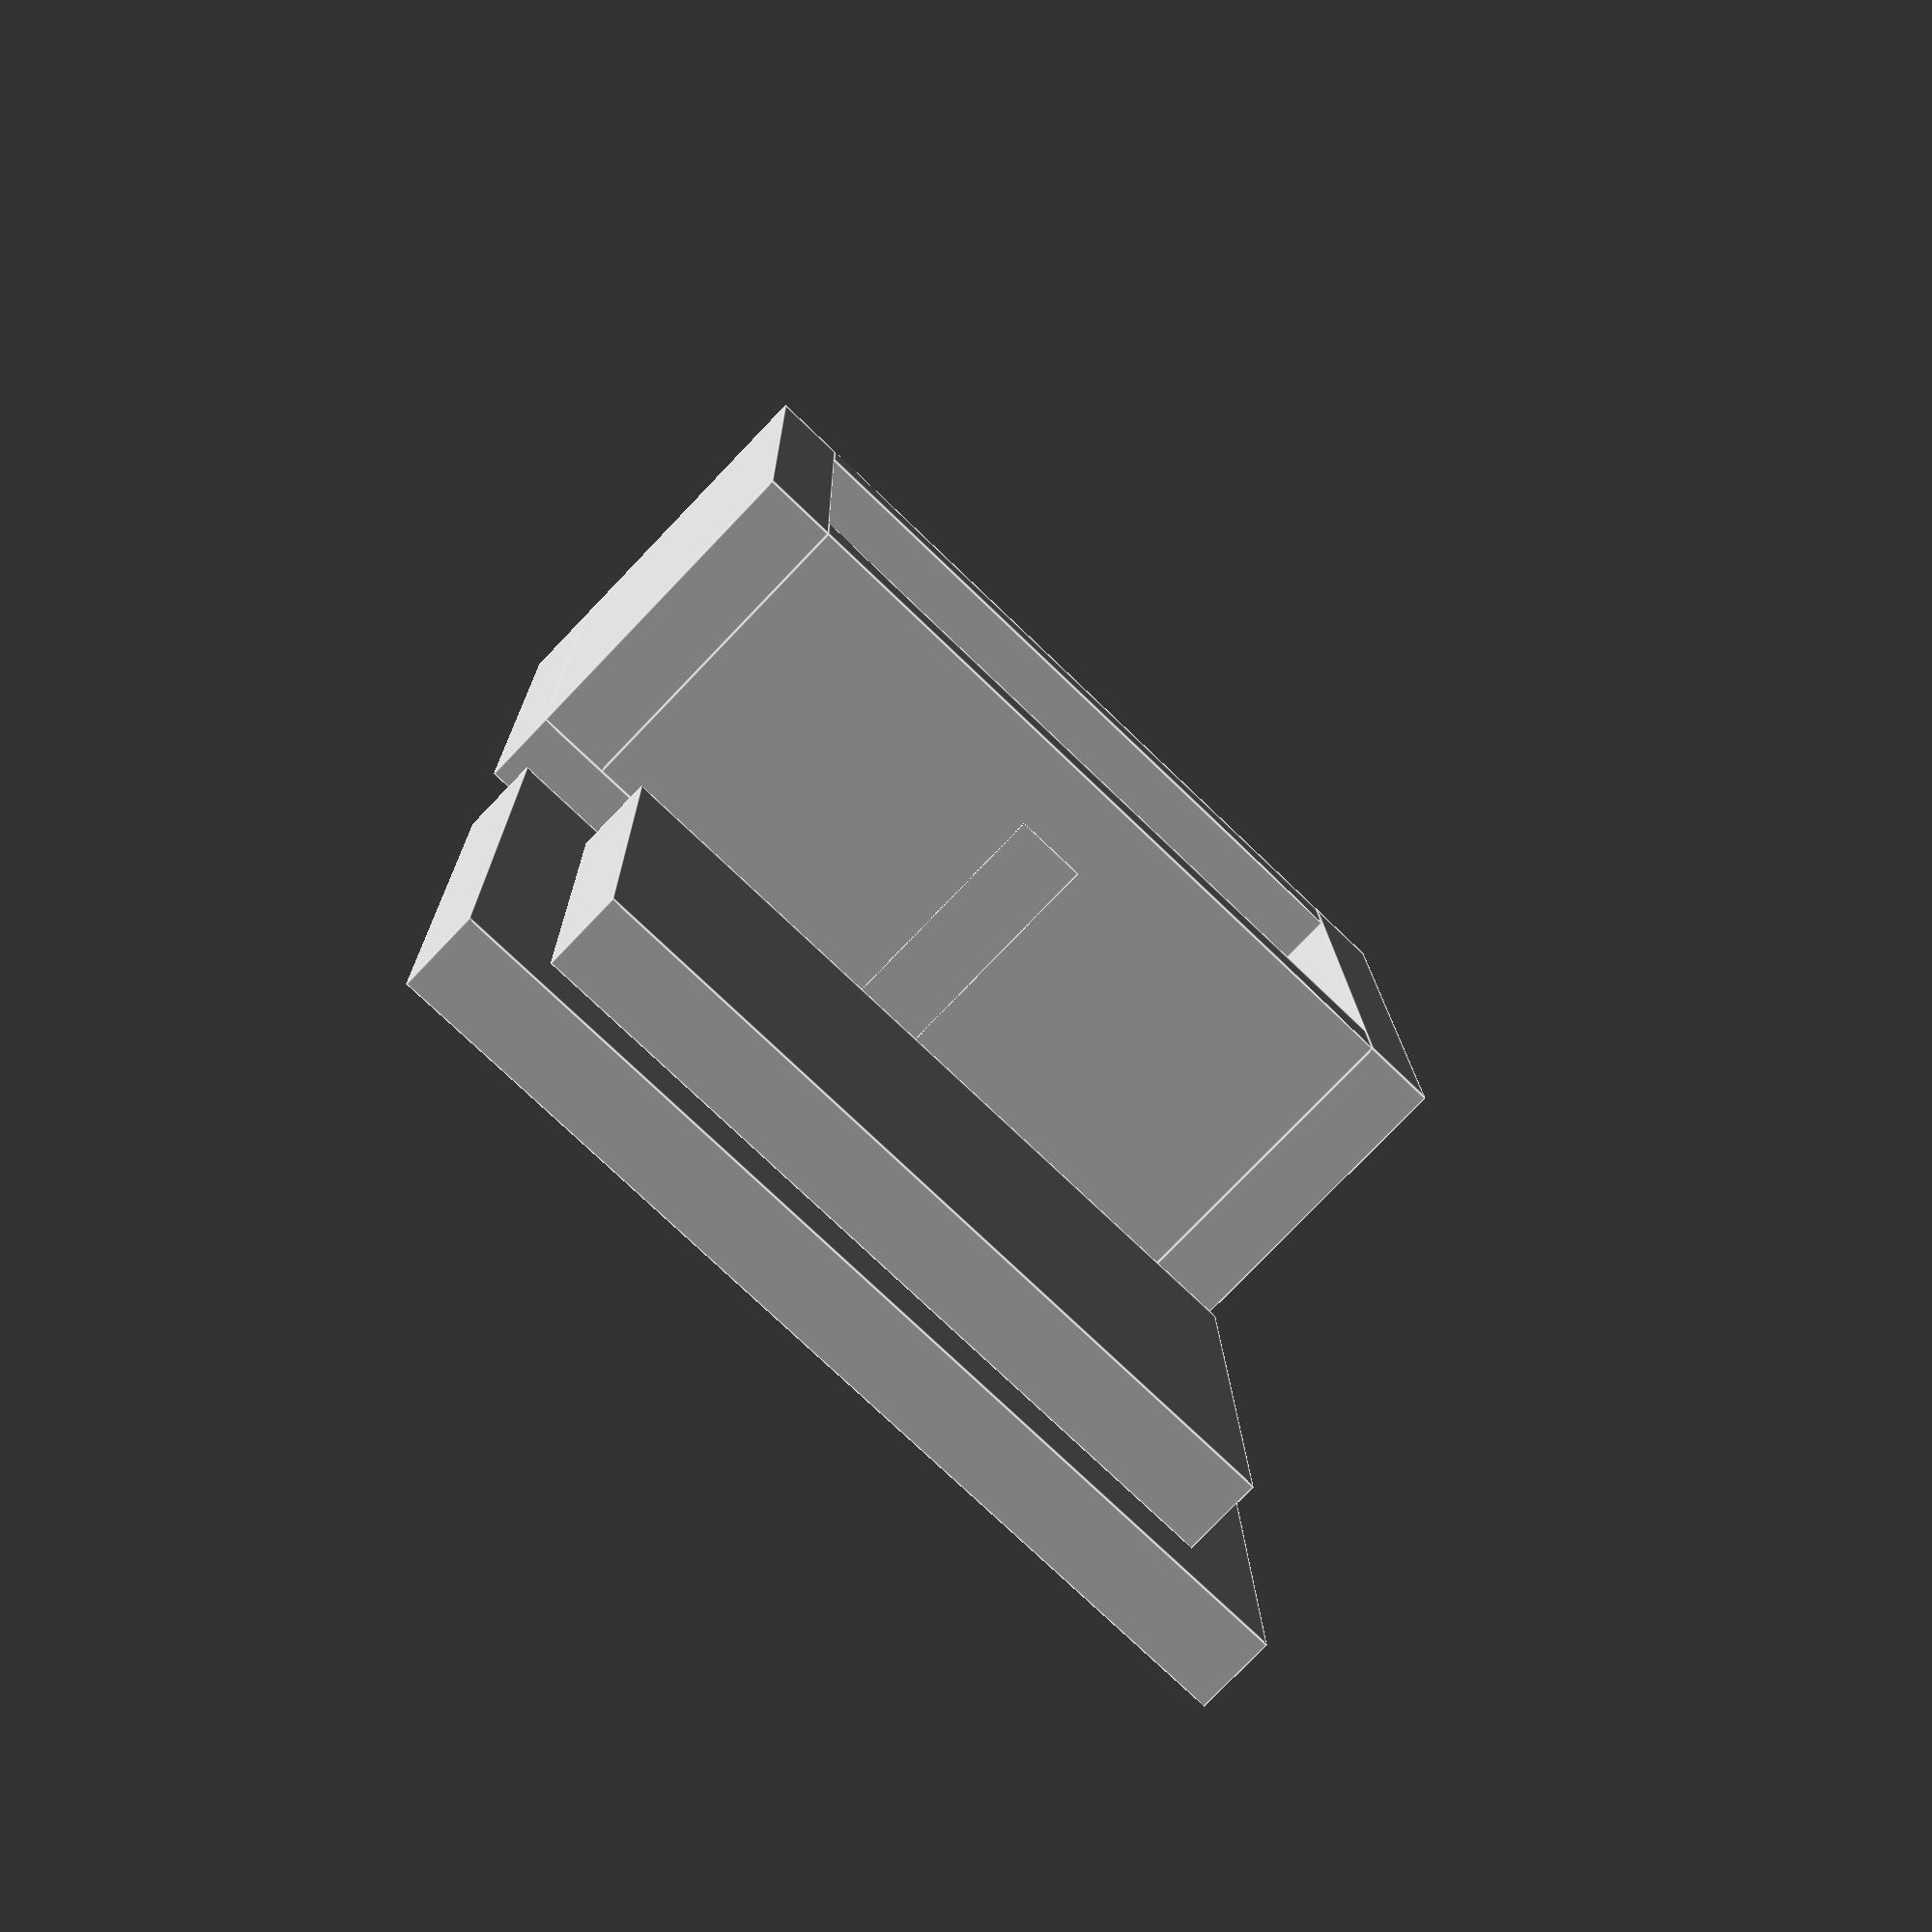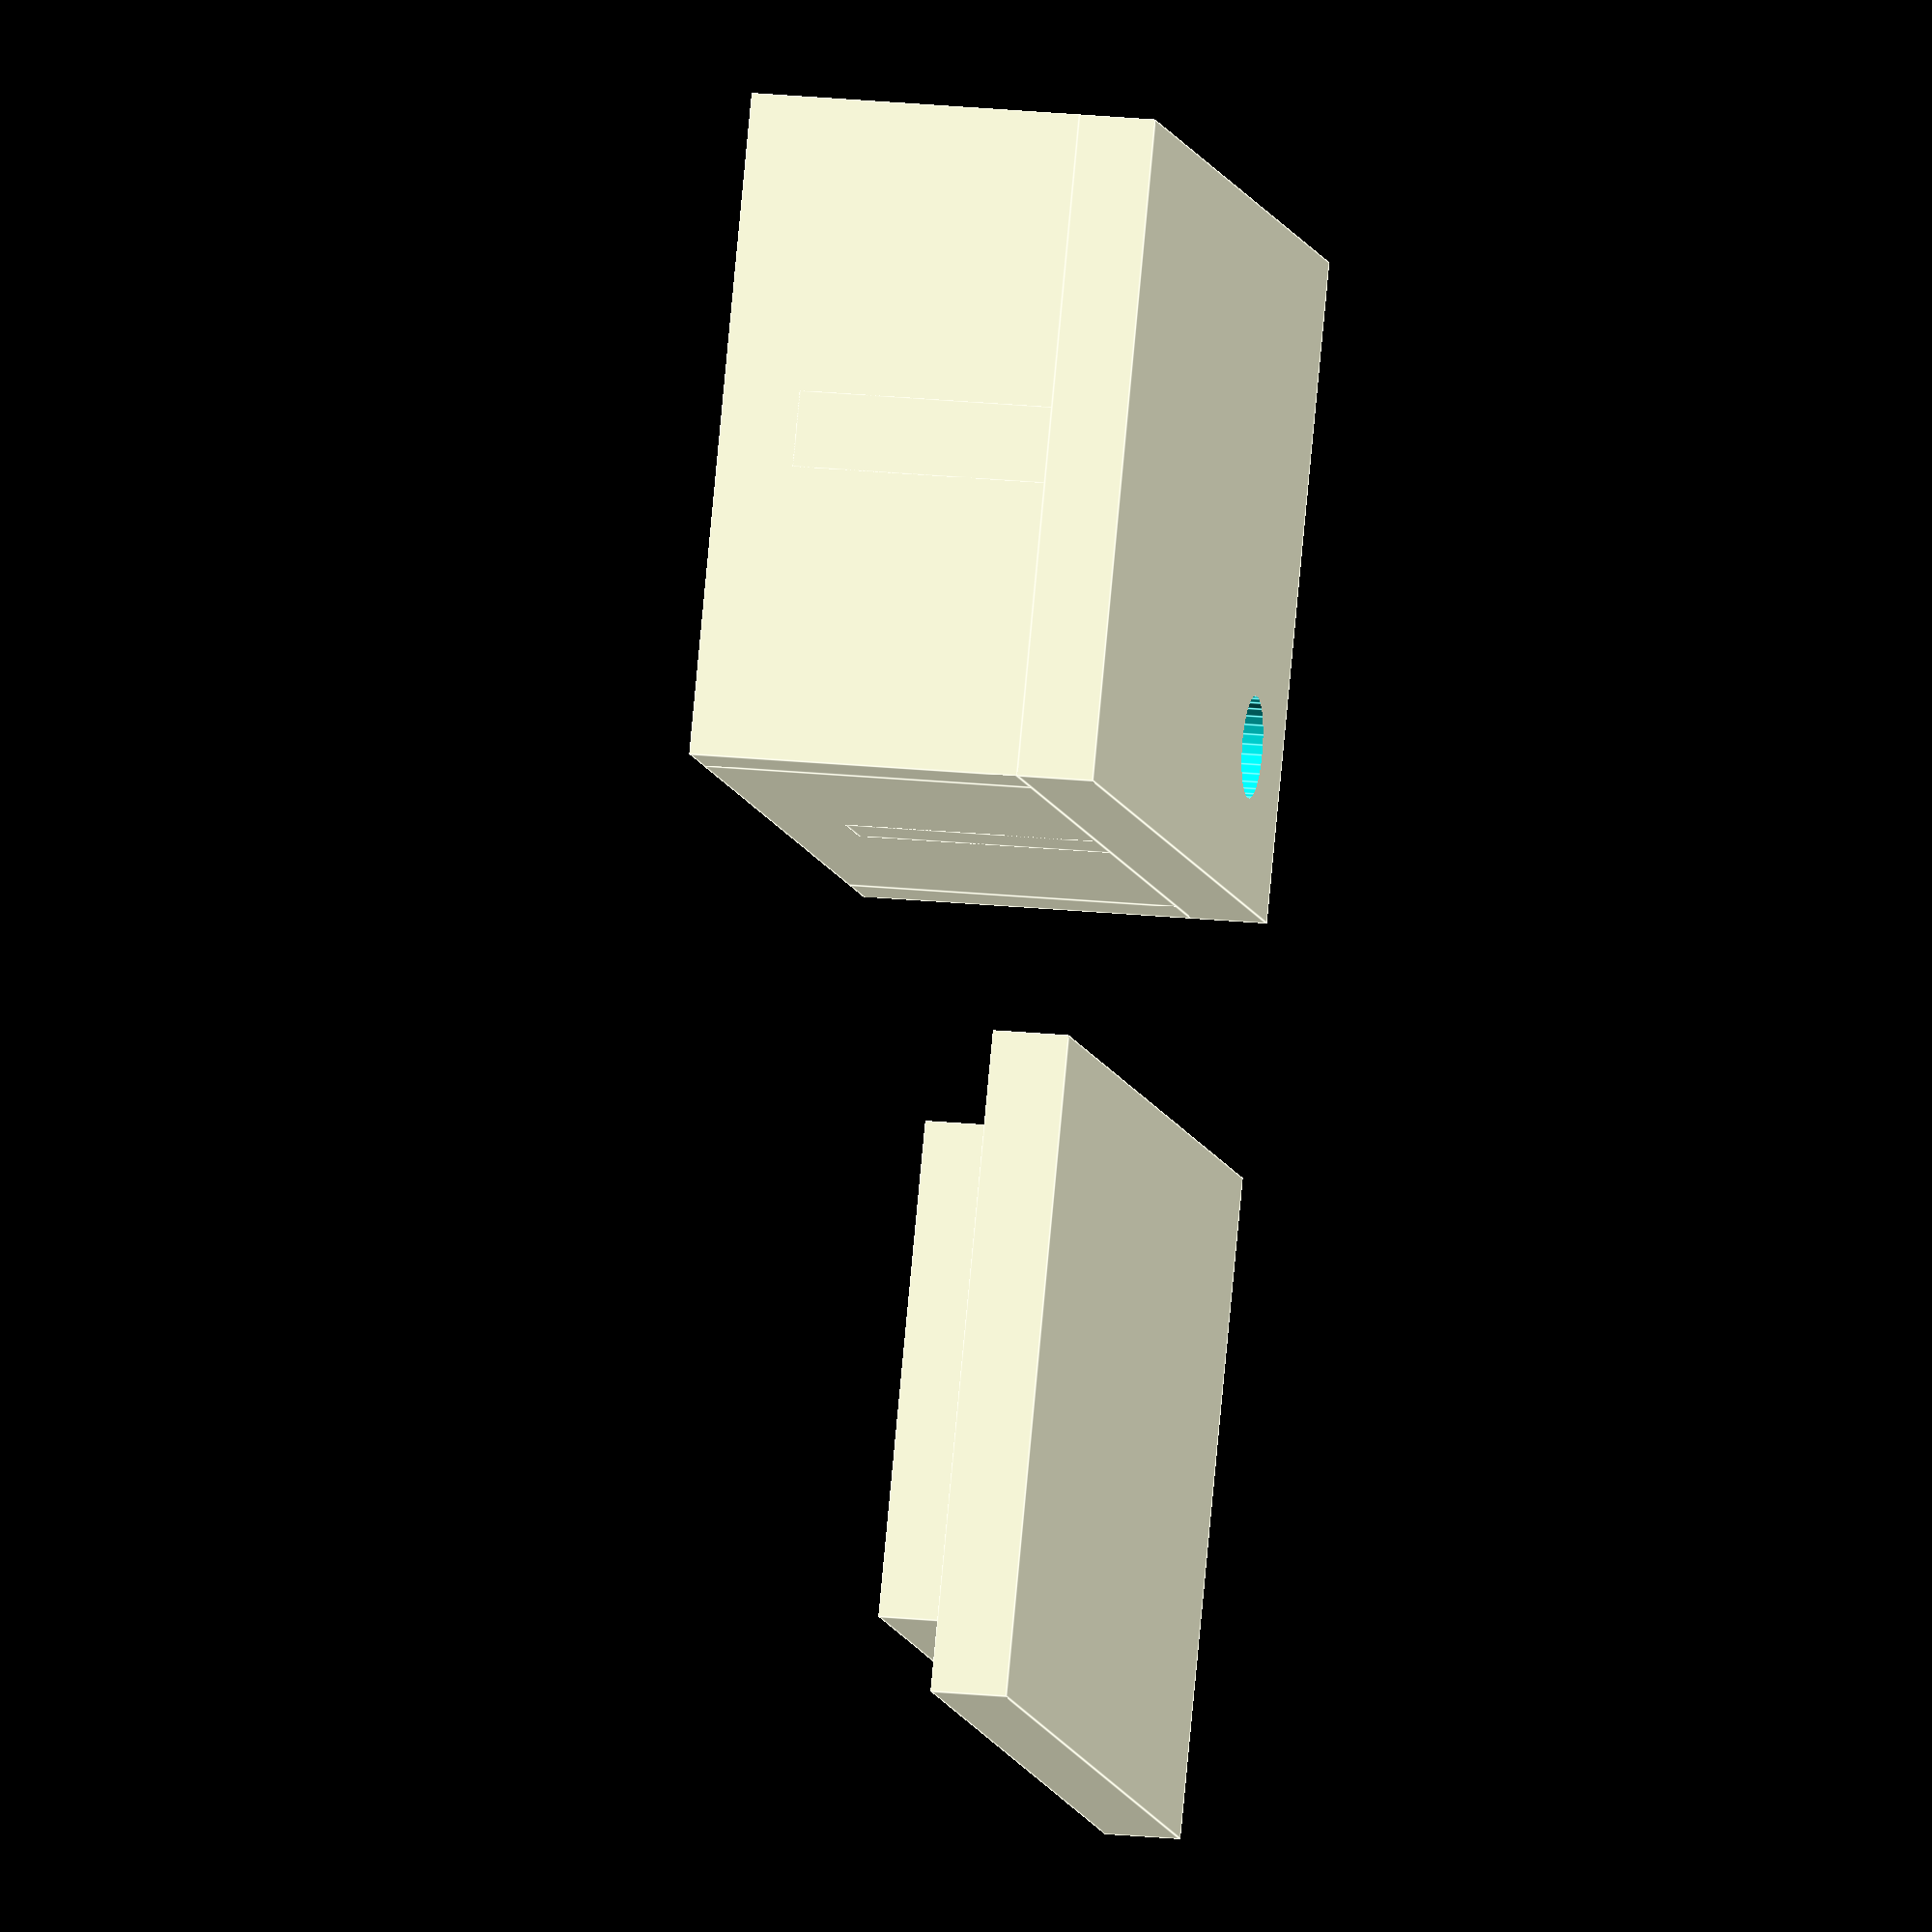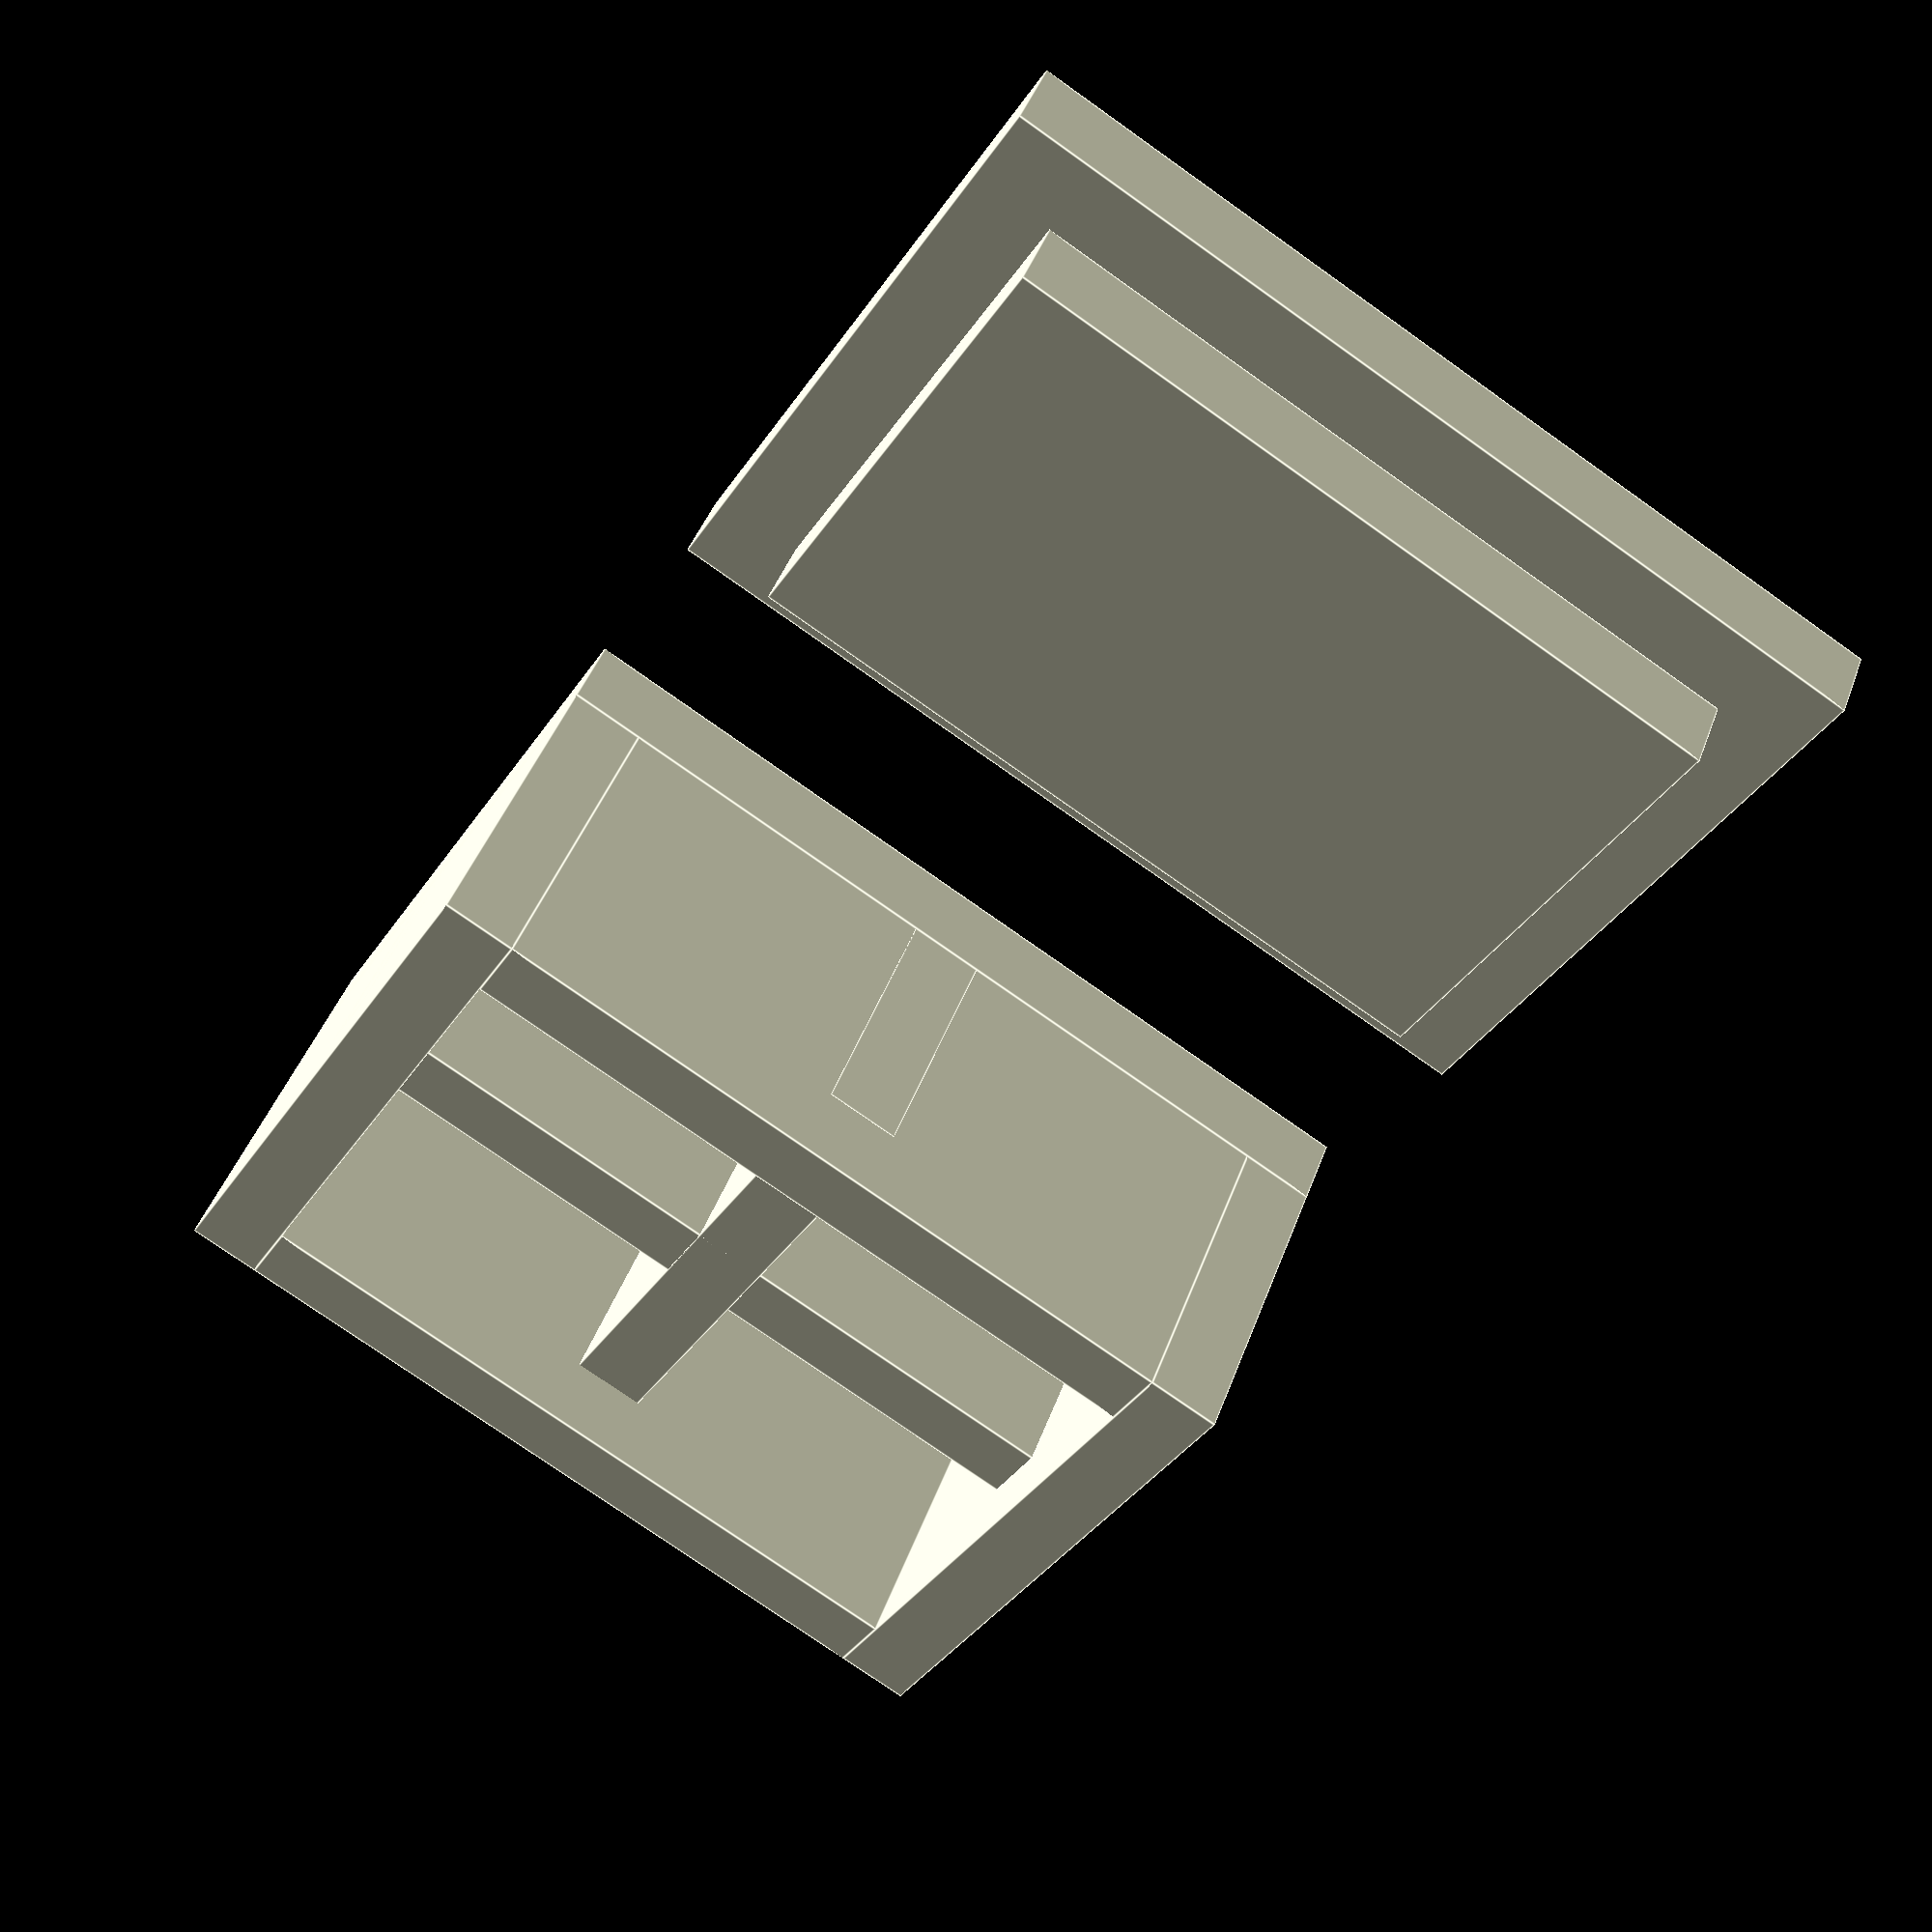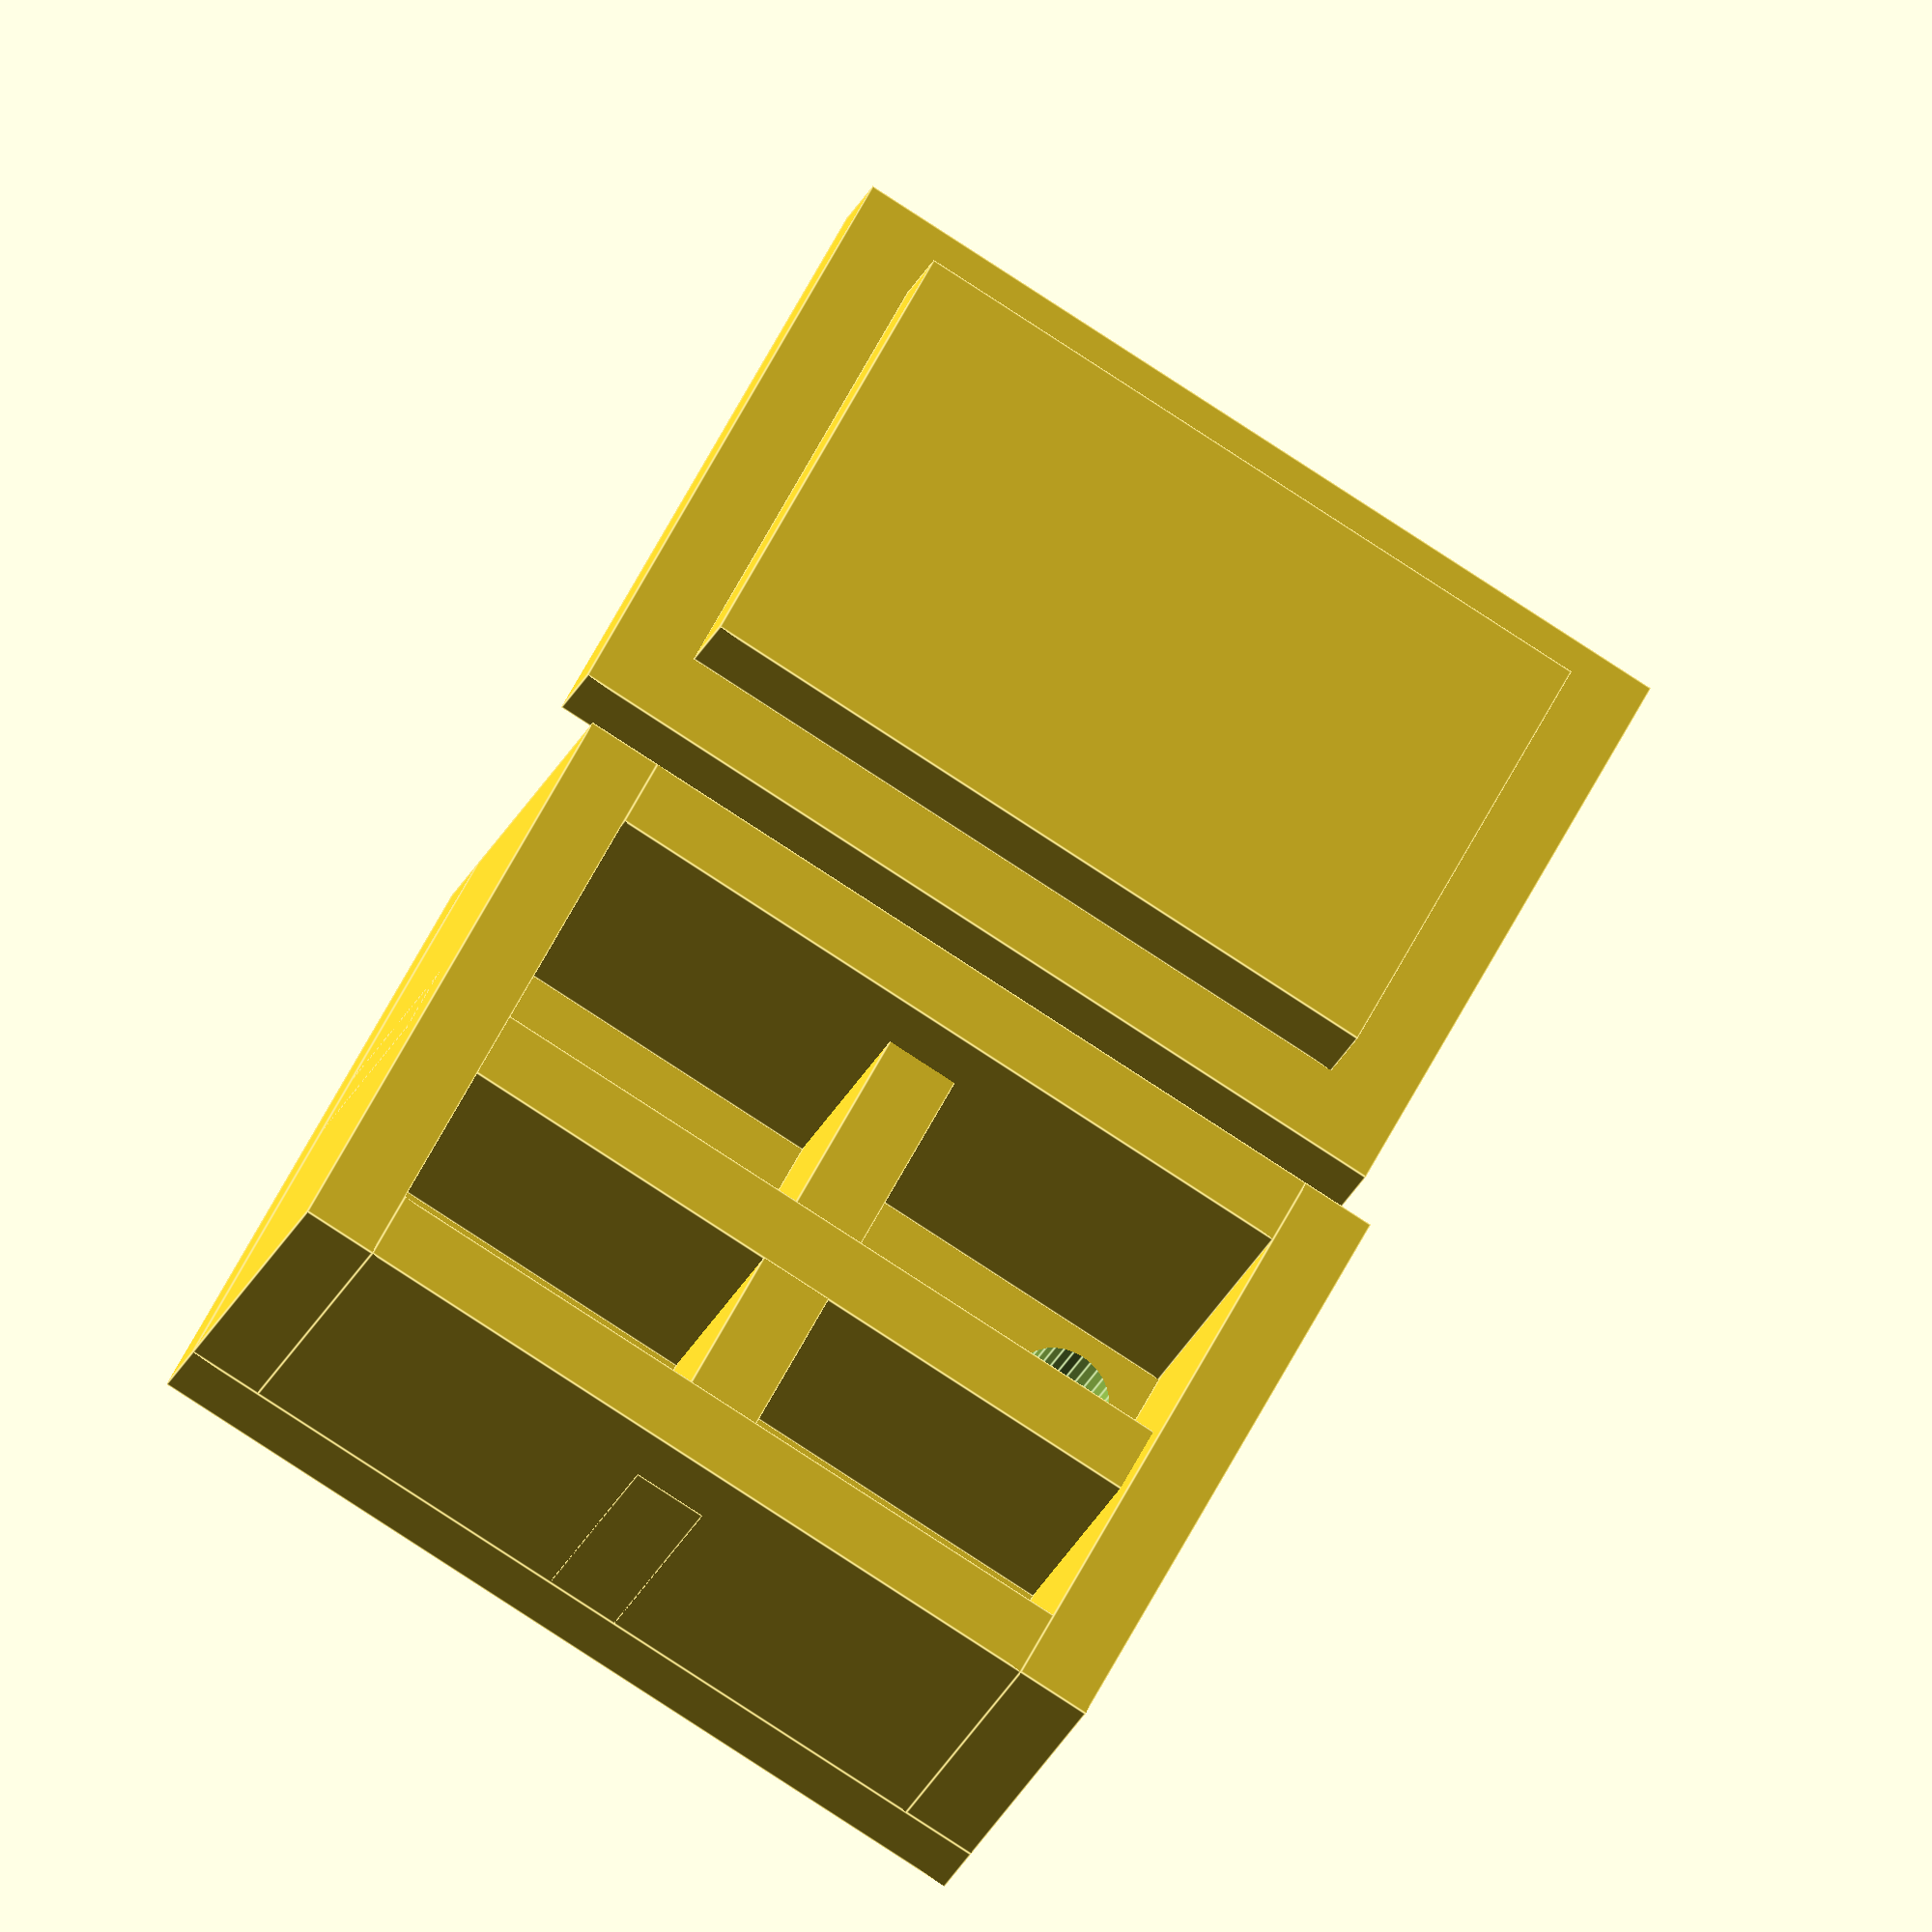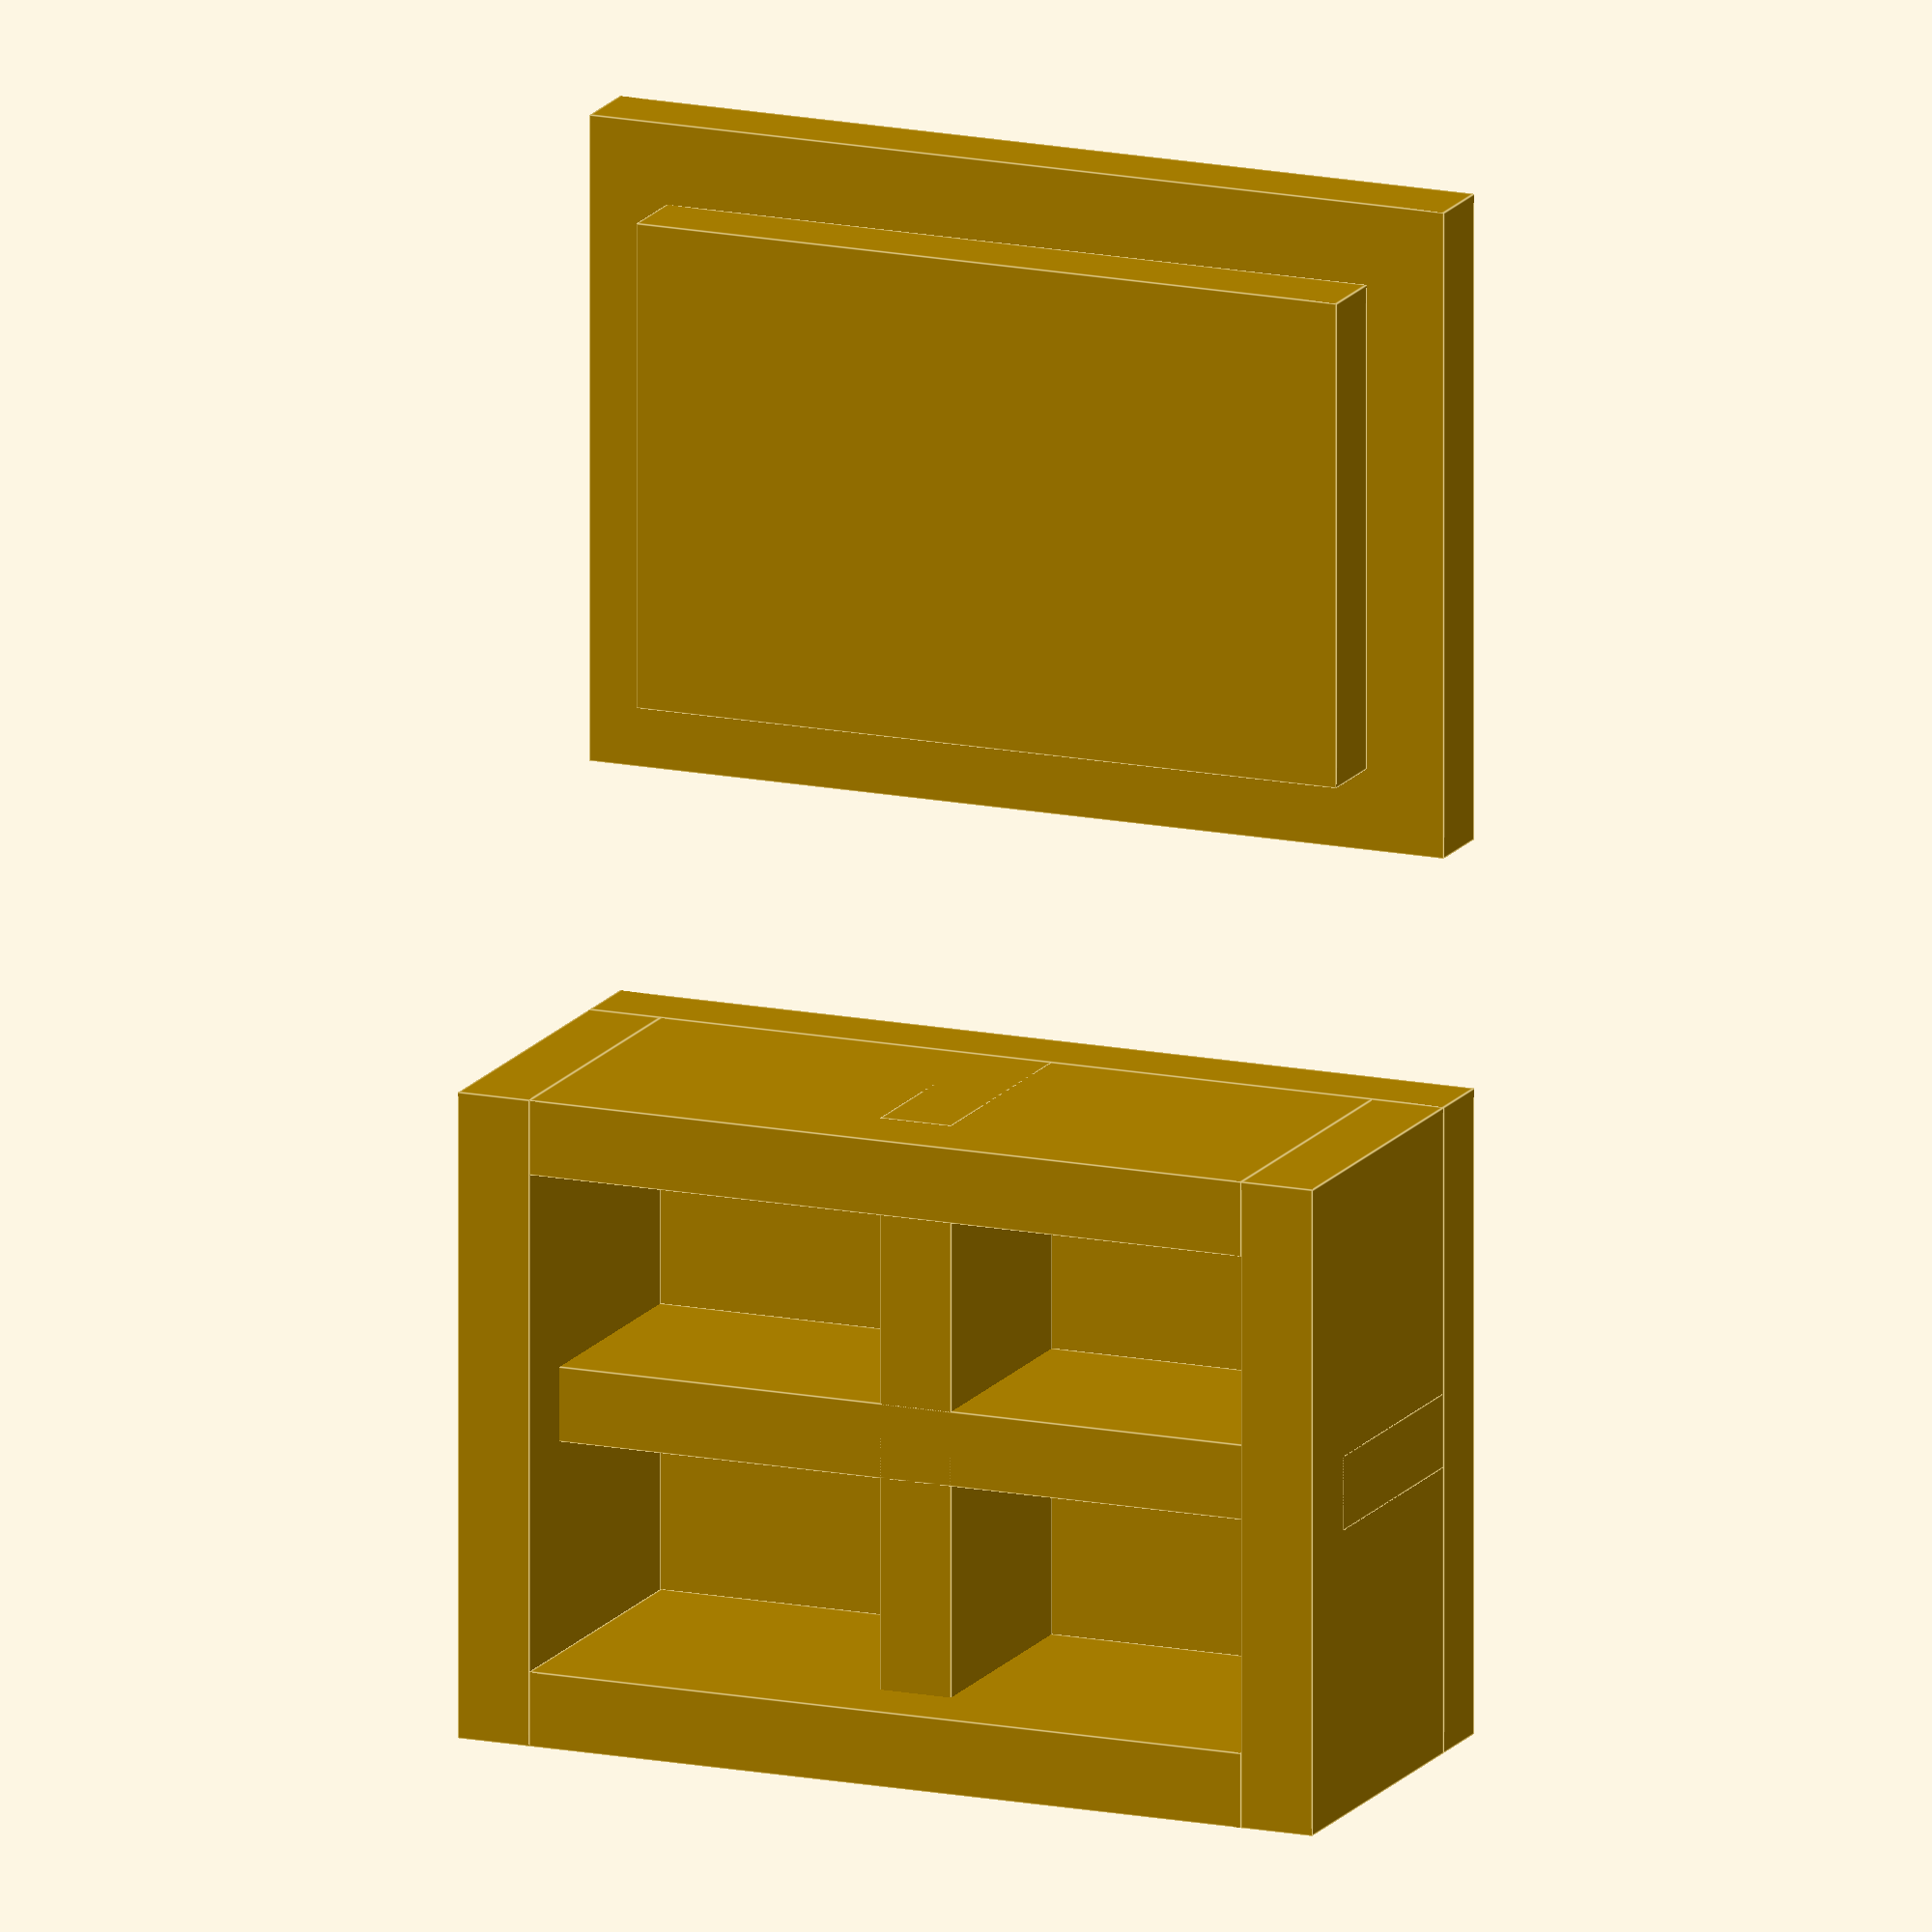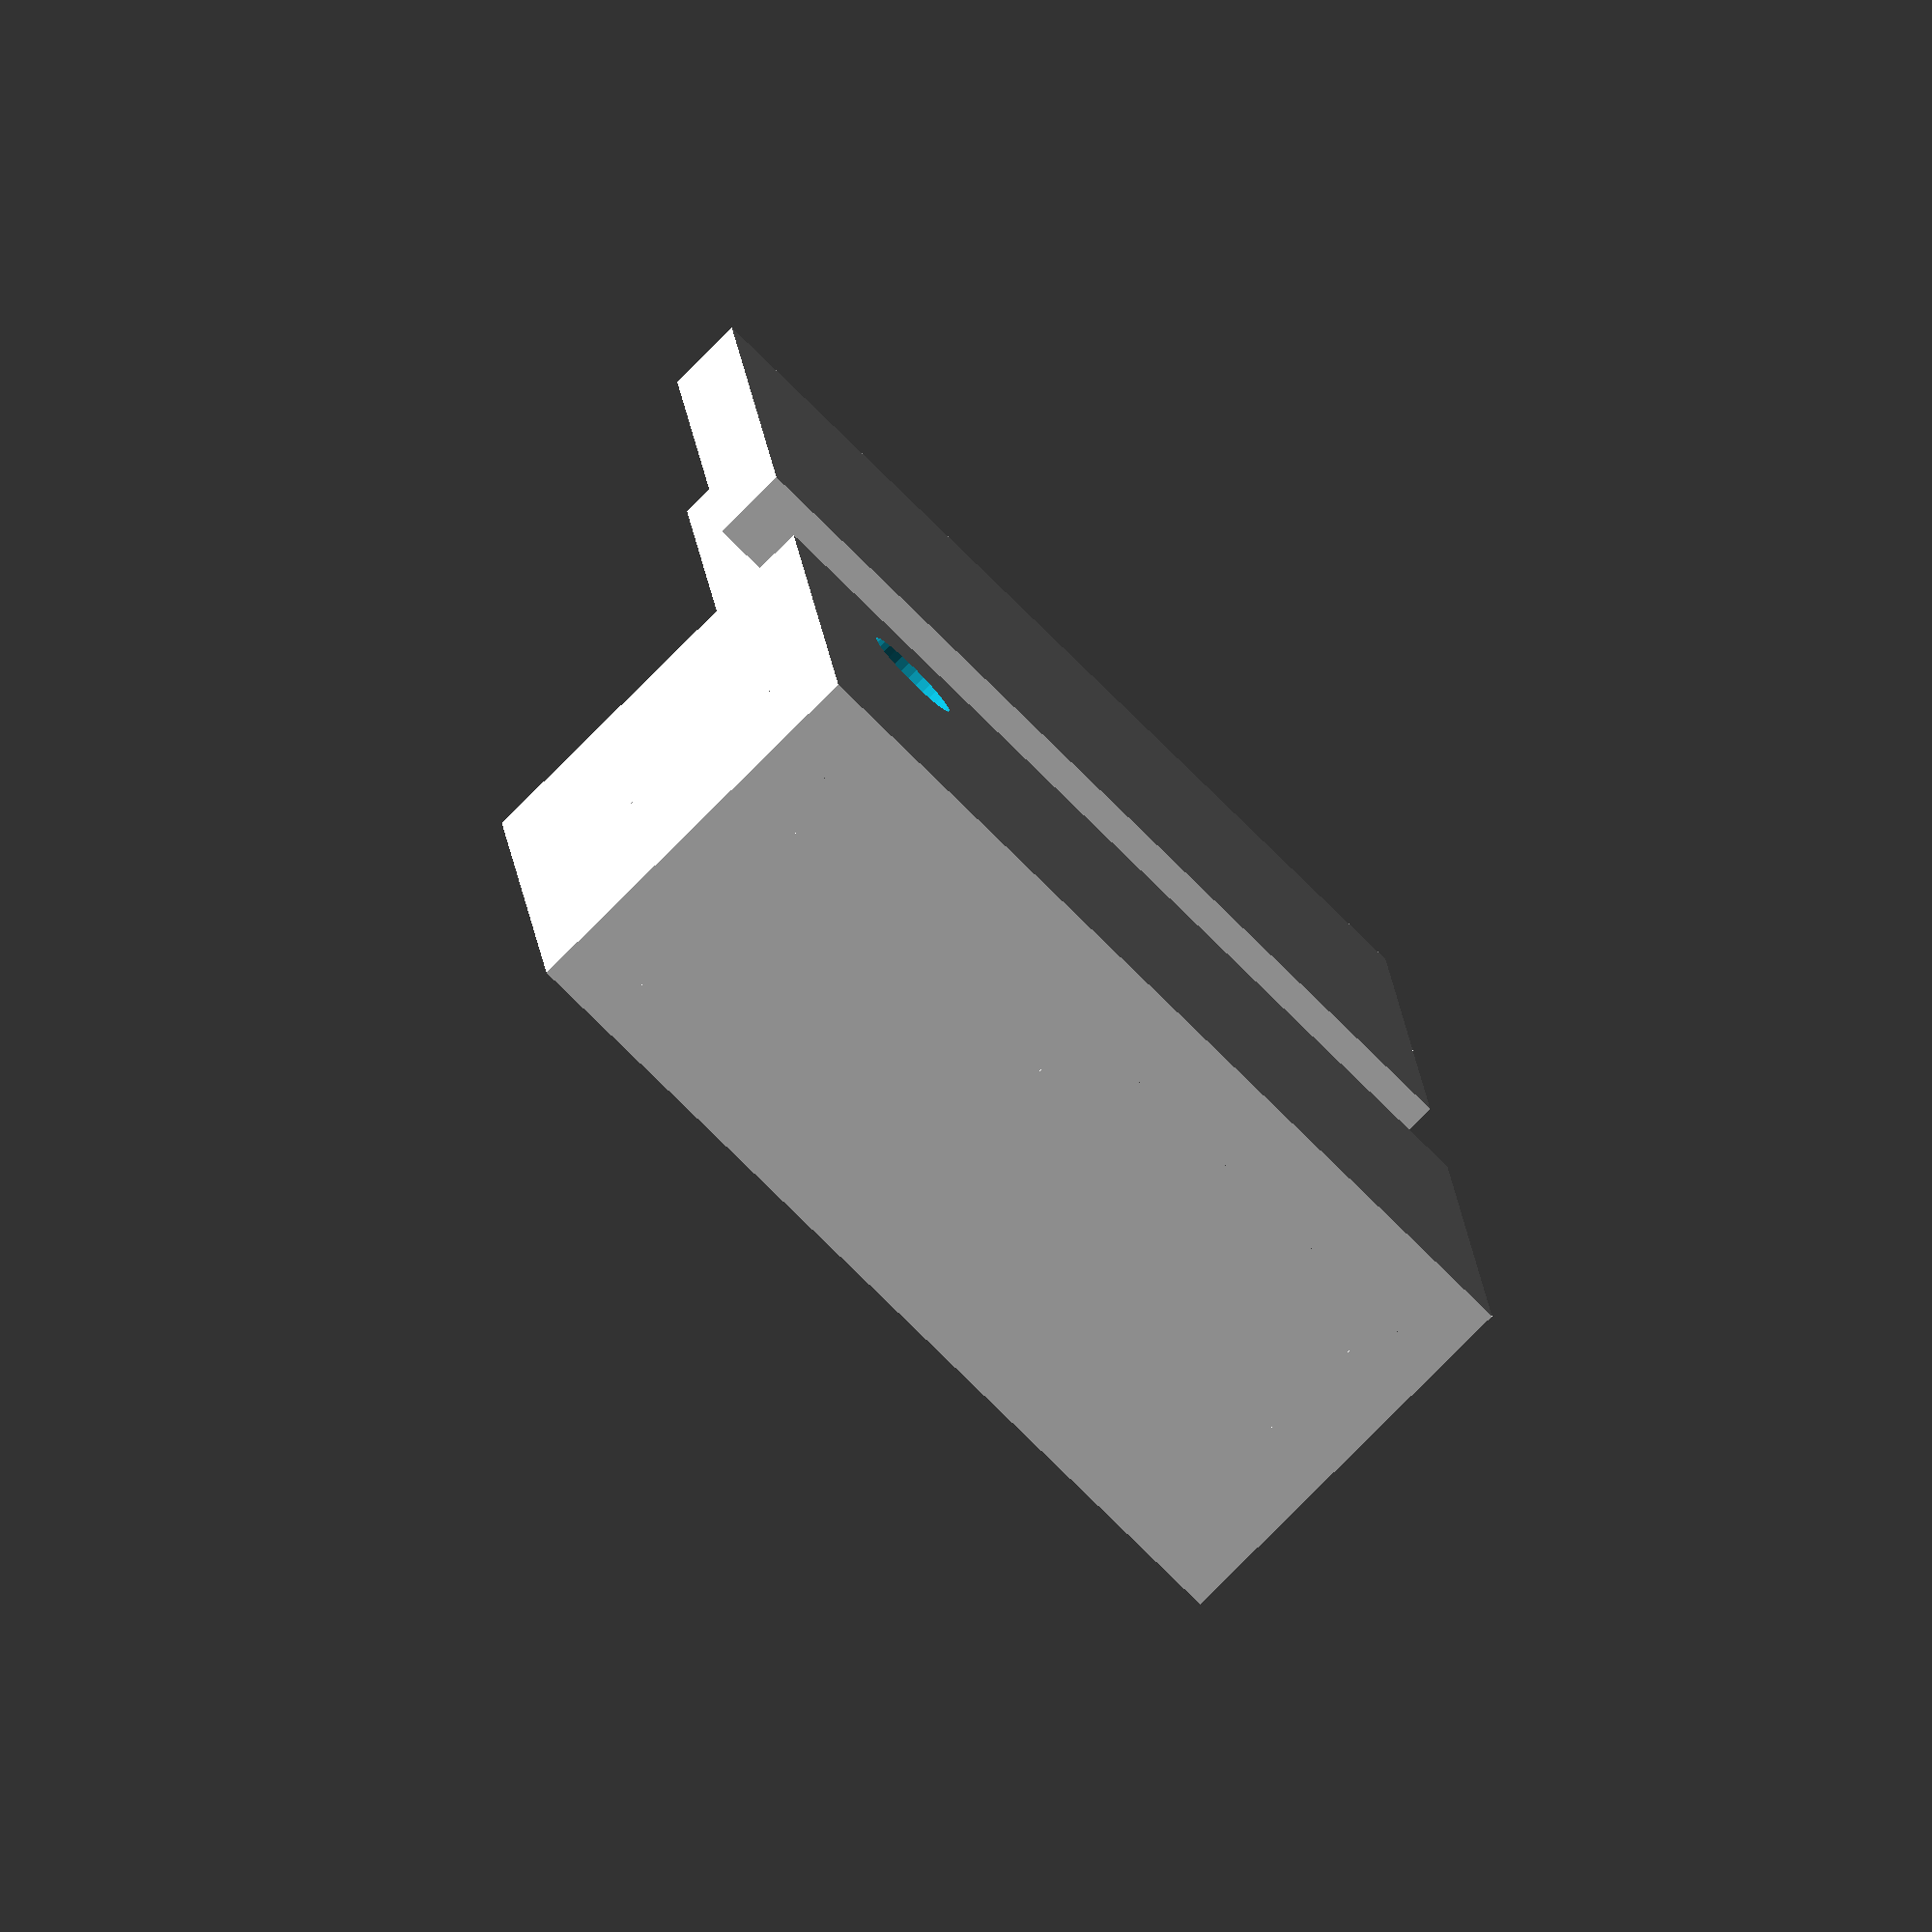
<openscad>
// Options
boxInnerWidth = 30;
boxInnerDepth = 20;
boxInnerHeight = 10;
boxWallThickness = 3;
boxFloorThickness = 3;
includeLid = true;
boxLidThickness = 3;
boxLidPlugThickness = 3;
boxTolerance = 0.25;
boxPieceMargin = 10;
holeOffset = 6;
holeRadius = 2;
xDividers = 2;
yDividers = 2;

// Calculations
boxWidth = boxInnerWidth + (boxWallThickness * 2);
boxDepth = boxInnerDepth + (boxWallThickness * 2);
boxInnerWidthMinusTolerance = boxInnerWidth - (boxTolerance * 2);
boxInnerDepthMinusTolerance = boxInnerDepth - (boxTolerance * 2);

// Box
difference()
{    
    union()
    {
        cube([boxWidth, boxDepth, boxFloorThickness], center=false);
        translate([0, 0, boxFloorThickness])
        {        
            cube([boxWallThickness, boxDepth, boxInnerHeight + boxLidPlugThickness], center=false);
        }
        translate([boxInnerWidth + boxWallThickness, 0, boxFloorThickness])
        {        
            cube([boxWallThickness, boxDepth, boxInnerHeight + boxLidPlugThickness], center=false);
        }
        translate([boxWallThickness, 0, boxFloorThickness])
        {        
            cube([boxInnerWidth, boxWallThickness, boxInnerHeight + boxLidPlugThickness], center=false);
        }
        translate([boxWallThickness, boxInnerDepth + boxWallThickness, boxFloorThickness])
        {        
            cube([boxInnerWidth, boxWallThickness, boxInnerHeight + boxLidPlugThickness], center=false);
        }
    }    
    translate([holeOffset, holeOffset, -boxFloorThickness])
    {
        cylinder(boxFloorThickness * 3, holeRadius, holeRadius, center=false, $fn = 32);
    }
}

// Lid
if (includeLid)
{    
    union()
    {
        translate([0, 0 - boxDepth - boxPieceMargin, 0])
        {        
            cube([boxWidth, boxDepth, boxLidThickness], center=false);
        }
        translate([boxWallThickness + boxTolerance, 0 - boxDepth - boxPieceMargin + boxWallThickness + boxTolerance, boxLidThickness])
        {        
            cube([boxInnerWidthMinusTolerance, boxInnerDepthMinusTolerance, boxLidPlugThickness], center=false);
        }
    }
}

// Dividers (X)
if (xDividers > 0)
{
    xStep = boxInnerWidth / xDividers;
    for (x =[1:xDividers - 1])
    {        
        translate([x * xStep + (boxWallThickness / 2), 0, boxFloorThickness])
        {        
            cube([boxWallThickness, boxDepth, boxInnerHeight], center=false);
        }
    }
}

// Dividers (Y)
if (yDividers > 0)
{
    yStep = boxInnerDepth / yDividers;
    for (y =[1:yDividers - 1])
    {        
        translate([0, y * yStep + (boxWallThickness / 2), boxFloorThickness])
        {        
            cube([boxWidth, boxWallThickness, boxInnerHeight], center=false);
        }
    }
}
</openscad>
<views>
elev=77.8 azim=358.7 roll=316.2 proj=p view=edges
elev=342.1 azim=333.6 roll=102.1 proj=o view=edges
elev=316.6 azim=210.5 roll=18.9 proj=p view=edges
elev=26.5 azim=206.9 roll=340.0 proj=o view=edges
elev=344.4 azim=180.0 roll=23.1 proj=o view=edges
elev=80.9 azim=185.4 roll=135.0 proj=o view=wireframe
</views>
